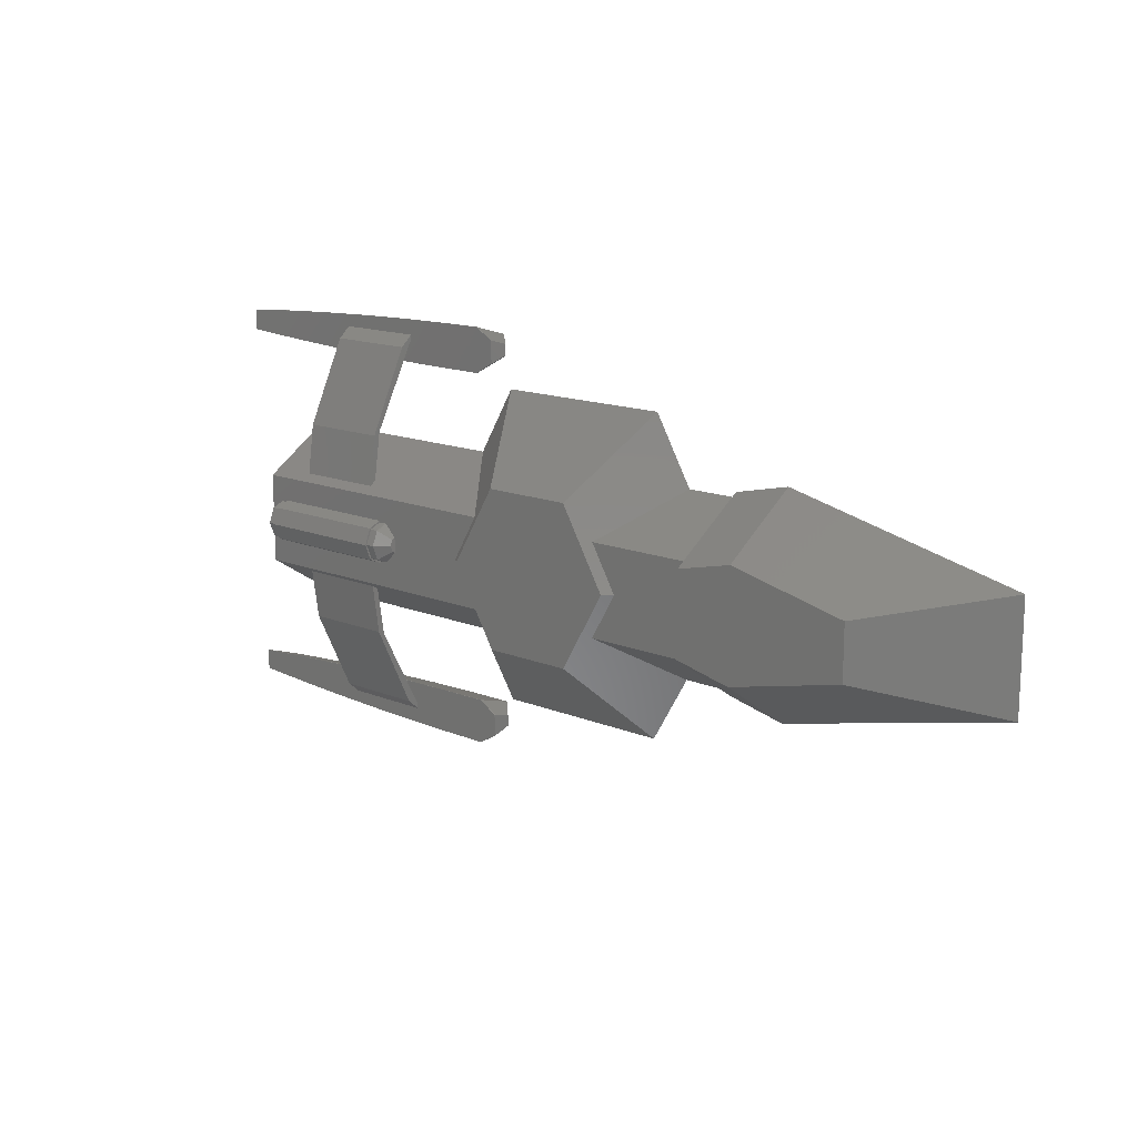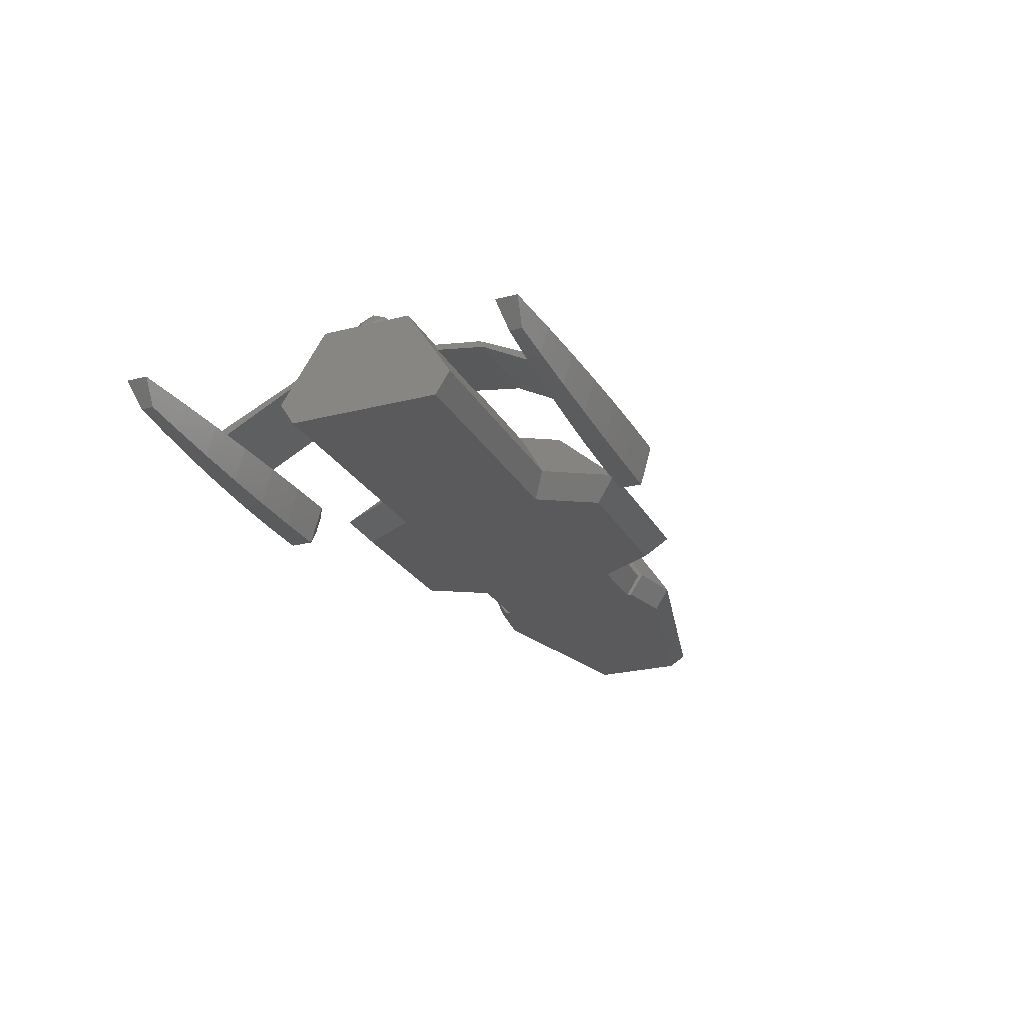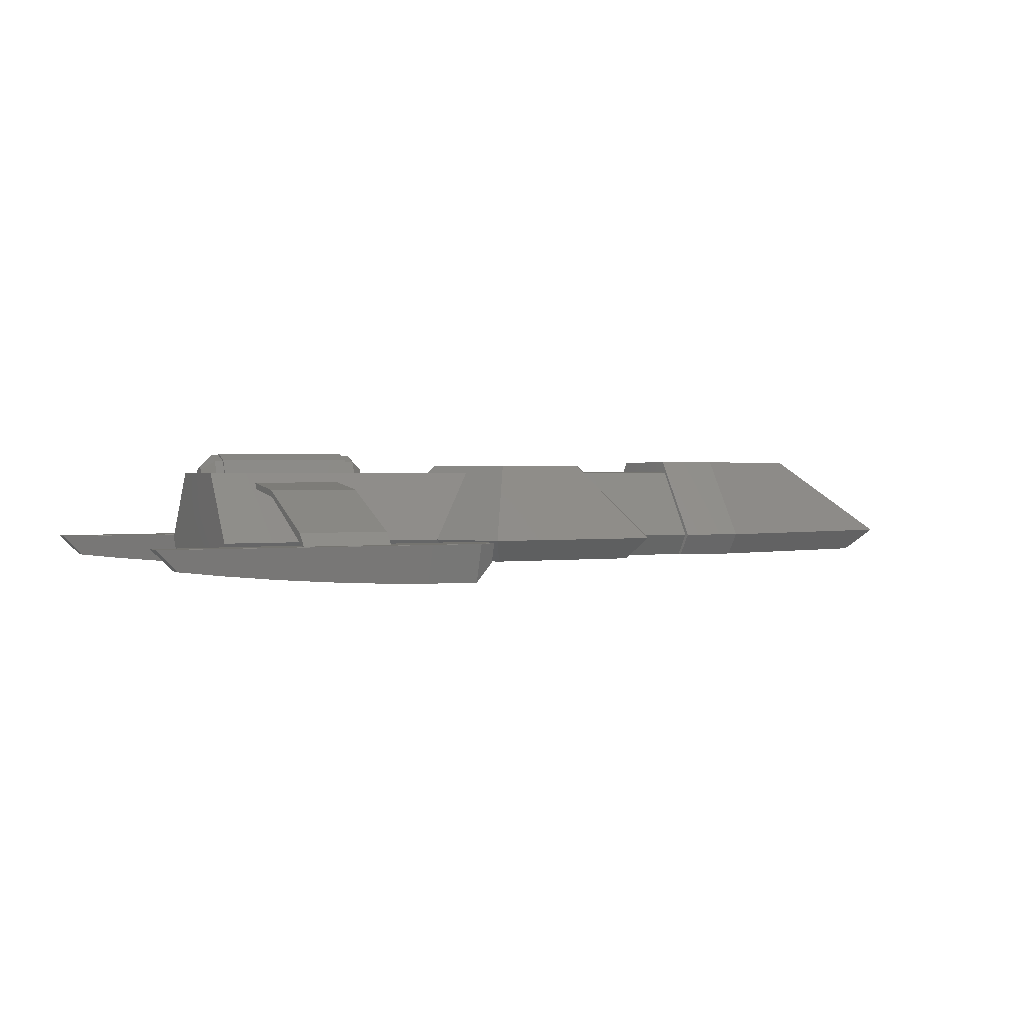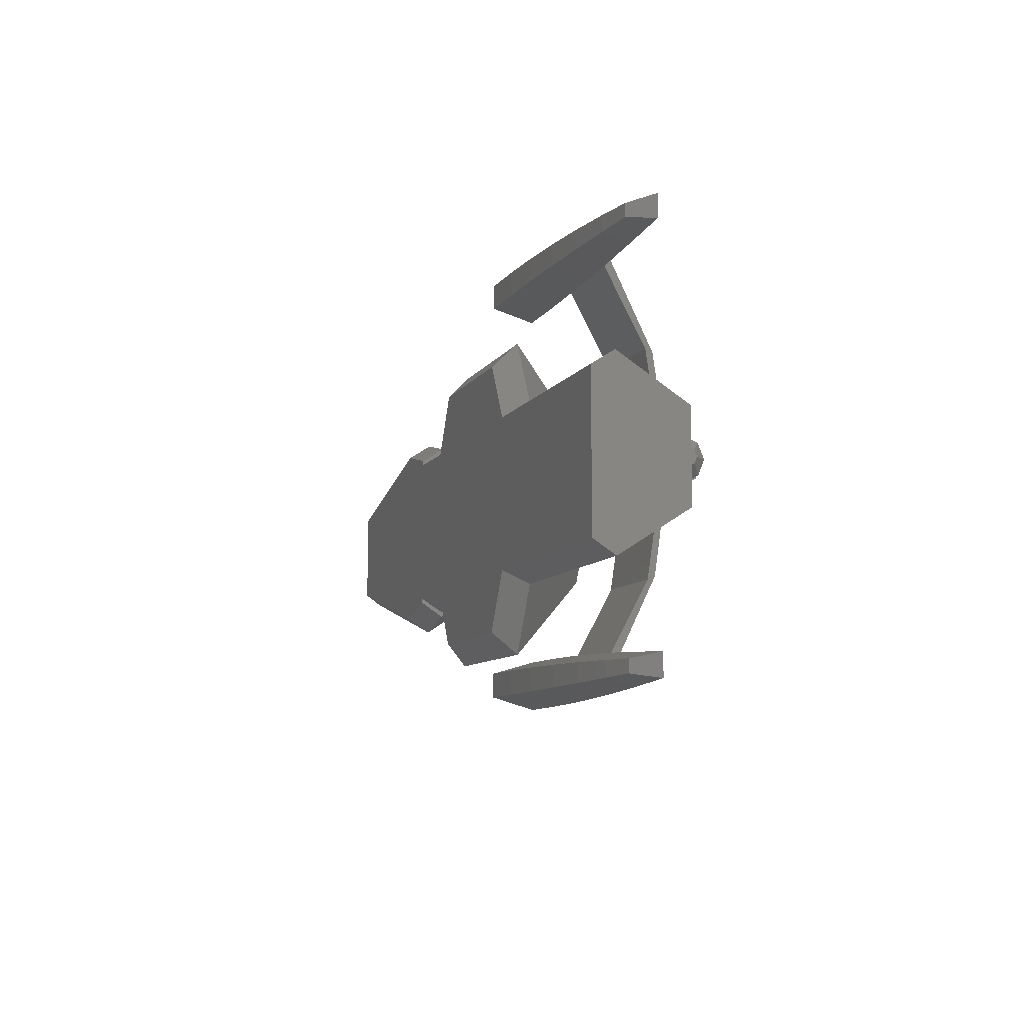
<metadata>
{"format":"stl","ext":"stl","renderer":"f3d","projection":"perspective","resolution":1024,"background":"white","views":[{"elev":14.7,"azim":41.3,"up":"+Y"},{"elev":-24.7,"azim":-67.3,"up":"+Z"},{"elev":1.4,"azim":-26.8,"up":"+Z"},{"elev":-8.4,"azim":-108.1,"up":"+Y"}]}
</metadata>
<code>
# stl→obj: 278 verts, 564 faces
v 2.453 -1.679 -0.5
v 4 1.679 -0.5
v 4 -1.679 -0.5
v 2.453 1.679 -0.5
v -2.453 -1.679 -0.5
v 2 -2.464 -0.5
v -2 -2.464 -0.5
v 1.711 -2.964 -0.5
v -2.453 1.679 -0.5
v -1.711 -2.964 -0.5
v 2 2.464 -0.5
v 1.711 2.964 -0.5
v -2 2.464 -0.5
v -1.711 2.964 -0.5
v -8 -1.679 -0.5
v -8 1.679 -0.5
v 9.018 -1.2 -0.5
v 9.732 1.035 -0.5
v 9.732 -1.035 -0.5
v 9.018 1.2 -0.5
v 5.25 -2.07 -0.5
v 5.25 2.07 -0.5
v 4 -1.781 -0.5
v 4 1.781 -0.5
v 4 -2 0
v 4 -2.111 0
v 4 2 0
v 4 2.111 0
v 4 1.2 1.381
v 4 1 1.559
v 4 0.9113 1.819
v 4 -0.9113 1.819
v 4 -1 1.559
v 4 -1.2 1.381
v 5.25 -2.4 0
v 10.45 -1.2 0
v 5.25 -1.2 1.819
v 10.45 1.2 0
v 5.25 1.2 1.819
v 5.25 2.4 0
v 7.848 0.6 1.819
v 7.848 -0.6 1.819
v -7.5 -0.4376 1.559
v -7.691 -0.4376 1.559
v -7.5 -0.4756 1.559
v -2 0.3464 1.559
v -4.038 0.167 1.559
v -2.2 0 1.559
v -4.087 0.2157 1.559
v -1.623 1 1.559
v -4.309 0.4376 1.559
v -4.5 0.4756 1.559
v -8 1 1.559
v -7.5 0.4756 1.559
v -7.691 0.4376 1.559
v -7.5 0.4376 1.559
v -7.913 0.2157 1.559
v -7.962 0.167 1.559
v -7.962 -0.167 1.559
v -4.038 -0.167 1.559
v -2 -0.3464 1.559
v -4.087 -0.2157 1.559
v -1.623 -1 1.559
v -4.309 -0.4376 1.559
v -4.5 -0.4756 1.559
v -4.5 -0.4376 1.559
v -8 -1 1.559
v -7.913 -0.2157 1.559
v -4.5 0.4376 1.559
v 2.2 0 1.559
v 2 0.3464 1.559
v 1.623 1 1.559
v 2 -0.3464 1.559
v 1.623 -1 1.559
v -5 1.142 1.338
v -2 1.309 1.078
v -2.845 2 0
v -5 1.235 1.192
v -7 1.142 1.338
v -7 1.235 1.192
v -8 2 0
v 2 1.309 1.078
v 2.845 2 0
v -2.845 -2 0
v -8 -2 0
v 2.845 -2 0
v -5 -1.142 1.338
v -7 -1.142 1.338
v -7 -1.235 1.192
v -5 -1.235 1.192
v -2 -1.309 1.078
v 2 -1.309 1.078
v -2 3.464 0
v -2 0 1.732
v 2 3.464 0
v -1 1.732 1.732
v 1 1.732 1.732
v -2 -3.464 0
v 2 -3.464 0
v 2 0 1.732
v -1 -1.732 1.732
v 1 -1.732 1.732
v -7 4.094 0.2849
v -5 2.241 1.182
v -5 4.094 0.2849
v -7 2.241 1.182
v -5 4.336 0.005262
v -7 4.336 0.005262
v -5 -2.241 1.182
v -7 -2.241 1.182
v -7 -4.336 0.005262
v -5 -4.094 0.2849
v -7 -4.094 0.2849
v -5 -4.336 0.005262
v -5 4.166 0.04245
v -5 4.193 0.005262
v -5 2.312 1.028
v -5 -2.312 1.028
v -5 -4.166 0.04245
v -5 -4.193 0.005262
v -7 4.166 0.04245
v -7 4.193 0.005262
v -7 2.312 1.028
v -7 -2.312 1.028
v -7 -4.166 0.04245
v -7 -4.193 0.005262
v -3 3.95 -0.866
v -3 4.45 -0.866
v -3 3.825 -0.433
v -4.167 3.953 -0.854
v -4.167 4.447 -0.854
v -4.167 4.693 3.146e-07
v -4.167 4.692 0.005262
v -4.16 4.692 0.005262
v -3 4.7 6.932e-07
v -3 4.698 0.005262
v -4.167 3.707 -3.146e-07
v -3 3.7 -6.932e-07
v -3 4.7 0
v -4.167 3.708 0.005262
v -3 3.7 0
v -3 3.702 0.005262
v -5.333 3.964 -0.8179
v -5.333 4.436 -0.8179
v -5.333 4.672 1.325e-07
v -5.333 4.671 0.005262
v -5.326 4.671 0.005262
v -5.333 3.728 -1.325e-07
v -5.333 3.729 0.005262
v -5.341 4.67 0.005262
v -6.5 3.981 -0.7578
v -6.5 4.419 -0.7578
v -6.5 4.638 8.45e-07
v -6.5 4.636 0.005262
v -6.5 3.763 -8.45e-07
v -6.5 3.764 0.005262
v -6.509 4.636 0.005262
v -7.667 4.006 -0.6736
v -7.667 4.394 -0.6736
v -7.667 4.589 -8.515e-07
v -7.667 3.811 8.515e-07
v -7.667 4.587 0.005262
v -7.667 3.813 0.005262
v -7.678 4.587 0.005262
v -8.833 4.037 -0.5653
v -8.833 4.363 -0.5653
v -8.833 4.526 -6.998e-07
v -8.833 4.525 0.005262
v -8.833 3.874 6.998e-07
v -8.833 3.875 0.005262
v -10 3.952 0.005262
v -10 3.95 -3.466e-07
v -10 4.45 3.466e-07
v -10 4.448 0.005262
v -9.989 4.449 0.005262
v -9.733 4.066 -0.4632
v -9.733 4.259 -0.4632
v -9.733 4.334 -0.4632
v -10 4.393 -0.1967
v -10 4.007 -0.1967
v -10.2 4.435 2.777e-07
v -10.2 4.433 0.005262
v -10.2 3.965 -2.777e-07
v -10.2 3.967 0.005262
v -2.567 4.45 0
v -2.567 4.448 0.005262
v -2.567 4.075 -0.433
v -2.567 4.325 -0.433
v -2.567 3.95 0
v -2.567 3.952 0.005262
v -3 -3.95 -0.866
v -3 -3.825 -0.433
v -3 -4.45 -0.866
v -4.167 -3.953 -0.854
v -4.167 -4.447 -0.854
v -4.16 -4.692 0.005262
v -4.167 -4.692 0.005262
v -4.167 -4.693 3.146e-07
v -3 -4.7 6.932e-07
v -3 -4.698 0.005262
v -4.167 -3.707 -3.146e-07
v -3 -3.7 -6.932e-07
v -3 -4.7 0
v -3 -3.7 0
v -4.167 -3.708 0.005262
v -3 -3.702 0.005262
v -5.333 -3.964 -0.8179
v -5.333 -4.436 -0.8179
v -5.326 -4.671 0.005262
v -5.333 -4.671 0.005262
v -5.333 -4.672 1.325e-07
v -5.333 -3.728 -1.325e-07
v -5.333 -3.729 0.005262
v -5.341 -4.67 0.005262
v -6.5 -3.981 -0.7578
v -6.5 -4.419 -0.7578
v -6.5 -4.638 8.45e-07
v -6.5 -4.636 0.005262
v -6.5 -3.763 -8.45e-07
v -6.5 -3.764 0.005262
v -6.509 -4.636 0.005262
v -7.667 -4.006 -0.6736
v -7.667 -4.394 -0.6736
v -7.667 -4.589 -8.515e-07
v -7.667 -3.811 8.515e-07
v -7.667 -4.587 0.005262
v -7.667 -3.813 0.005262
v -7.678 -4.587 0.005262
v -8.833 -4.037 -0.5653
v -8.833 -4.363 -0.5653
v -8.833 -4.526 -6.998e-07
v -8.833 -4.525 0.005262
v -8.833 -3.874 6.998e-07
v -8.833 -3.875 0.005262
v -10 -3.952 0.005262
v -10 -3.95 -3.466e-07
v -9.989 -4.449 0.005262
v -10 -4.448 0.005262
v -10 -4.45 3.466e-07
v -9.733 -4.066 -0.4632
v -9.733 -4.259 -0.4632
v -9.733 -4.334 -0.4632
v -10 -4.393 -0.1967
v -10 -4.007 -0.1967
v -10.2 -4.435 2.777e-07
v -10.2 -4.433 0.005262
v -10.2 -3.965 -2.777e-07
v -10.2 -3.967 0.005262
v -2.567 -4.448 0.005262
v -2.567 -4.45 0
v -2.567 -4.325 -0.433
v -2.567 -4.075 -0.433
v -2.567 -3.95 0
v -2.567 -3.952 0.005262
v -4.309 0.3266 1.827
v -4.038 0 1.691
v -4.309 -0.3266 1.827
v -4.038 -0.1353 1.635
v -4.309 0 1.962
v -4.5 0.3266 1.827
v -4.5 0 1.962
v -4.5 -0.3266 1.827
v -4.038 0.1353 1.635
v -7.5 0 2
v -4.5 -0.3536 1.854
v -4.5 0 2
v -7.5 -0.3536 1.854
v -7.5 0.3536 1.854
v -4.5 0.3536 1.854
v -7.5 0.3266 1.827
v -7.5 0 1.962
v -7.5 -0.3266 1.827
v -7.691 0.3266 1.827
v -7.962 0 1.691
v -7.691 0 1.962
v -7.691 -0.3266 1.827
v -7.962 0.1353 1.635
v -7.962 -0.1353 1.635
f 1 2 3
f 1 4 2
f 5 1 6
f 1 5 4
f 7 6 8
f 9 4 5
f 7 8 10
f 6 7 5
f 4 9 11
f 12 13 14
f 13 11 9
f 11 13 12
f 15 9 5
f 9 15 16
f 17 18 19
f 17 20 18
f 21 20 17
f 21 22 20
f 3 21 23
f 21 3 22
f 2 22 3
f 22 2 24
f 23 25 3
f 25 23 26
f 24 27 28
f 27 24 2
f 27 29 28
f 30 29 27
f 30 31 29
f 30 32 31
f 33 32 30
f 33 34 32
f 25 34 33
f 34 25 26
f 17 35 21
f 35 17 36
f 35 34 26
f 34 35 37
f 37 35 36
f 18 20 38
f 29 31 39
f 22 28 40
f 28 22 24
f 40 29 39
f 29 40 28
f 41 36 38
f 36 41 42
f 20 40 38
f 40 20 22
f 40 39 38
f 32 34 37
f 42 37 36
f 39 42 41
f 39 37 42
f 31 37 39
f 37 31 32
f 38 39 41
f 19 38 36
f 38 19 18
f 36 17 19
f 23 35 26
f 35 23 21
f 43 44 45
f 46 47 48
f 49 46 50
f 46 49 47
f 50 51 49
f 50 52 51
f 53 52 50
f 54 55 56
f 53 57 55
f 58 53 59
f 57 53 58
f 54 53 55
f 52 53 54
f 60 48 47
f 48 60 61
f 62 61 60
f 61 62 63
f 64 63 62
f 65 64 66
f 64 65 63
f 67 65 45
f 67 68 59
f 65 67 63
f 44 67 45
f 68 67 44
f 67 59 53
f 51 52 69
f 30 70 33
f 30 71 70
f 71 30 72
f 73 33 70
f 33 73 74
f 50 75 53
f 76 75 50
f 75 77 78
f 77 75 76
f 79 53 75
f 80 53 79
f 81 78 77
f 80 81 53
f 78 81 80
f 30 82 72
f 83 30 27
f 30 83 82
f 16 77 9
f 77 16 81
f 2 83 27
f 83 2 4
f 15 84 85
f 84 15 5
f 3 86 1
f 86 3 25
f 87 67 88
f 67 89 88
f 85 90 89
f 85 89 67
f 90 85 84
f 90 84 91
f 67 87 63
f 91 87 90
f 87 91 63
f 92 33 74
f 86 33 92
f 33 86 25
f 93 77 76
f 46 48 94
f 95 96 97
f 96 95 93
f 91 84 98
f 94 48 61
f 99 10 8
f 10 99 98
f 97 82 95
f 82 97 72
f 72 100 71
f 100 72 97
f 77 13 9
f 13 77 93
f 11 83 4
f 83 11 95
f 71 100 70
f 95 82 83
f 99 8 6
f 101 99 102
f 99 101 98
f 6 86 99
f 86 6 1
f 100 73 70
f 92 99 86
f 76 96 93
f 96 76 50
f 94 50 46
f 50 94 96
f 84 7 98
f 7 84 5
f 14 95 12
f 95 14 93
f 94 63 101
f 63 94 61
f 91 101 63
f 101 91 98
f 97 102 100
f 96 102 97
f 96 101 102
f 101 96 94
f 100 74 73
f 74 100 102
f 102 92 74
f 92 102 99
f 11 12 95
f 10 98 7
f 14 13 93
f 16 53 81
f 16 67 53
f 15 67 16
f 67 15 85
f 103 104 105
f 104 103 106
f 106 75 104
f 75 106 79
f 107 103 105
f 103 107 108
f 88 109 87
f 109 88 110
f 111 112 113
f 112 111 114
f 110 112 109
f 112 110 113
f 107 115 116
f 105 115 107
f 105 117 115
f 104 117 105
f 104 78 117
f 78 104 75
f 109 90 87
f 109 118 90
f 112 118 109
f 112 119 118
f 114 119 112
f 119 114 120
f 121 108 122
f 121 103 108
f 123 103 121
f 123 106 103
f 80 106 123
f 106 80 79
f 89 110 88
f 124 110 89
f 124 113 110
f 125 113 124
f 111 125 126
f 125 111 113
f 123 115 117
f 115 123 121
f 80 117 78
f 117 80 123
f 124 90 118
f 90 124 89
f 120 125 119
f 125 120 126
f 125 118 119
f 118 125 124
f 122 115 121
f 115 122 116
f 127 128 128
f 127 127 128
f 127 127 129
f 127 130 131
f 132 133 134
f 135 134 136
f 134 135 132
f 127 131 128
f 137 129 138
f 129 137 127
f 139 132 135
f 139 131 132
f 128 131 139
f 128 128 128
f 128 128 131
f 127 137 130
f 140 141 142
f 137 141 140
f 141 137 138
f 130 143 144
f 145 146 147
f 132 147 133
f 147 132 145
f 130 144 131
f 137 148 130
f 132 144 145
f 144 132 131
f 130 148 143
f 148 140 149
f 140 148 137
f 145 150 146
f 148 151 143
f 145 152 153
f 152 145 144
f 144 151 152
f 143 151 144
f 150 153 154
f 153 150 145
f 148 155 151
f 156 148 149
f 148 156 155
f 153 157 154
f 152 158 159
f 153 159 160
f 159 153 152
f 155 161 158
f 155 158 151
f 151 158 152
f 160 157 153
f 157 160 162
f 161 156 163
f 156 161 155
f 160 164 162
f 161 165 158
f 160 166 167
f 166 160 159
f 159 165 166
f 158 165 159
f 164 167 168
f 167 164 160
f 161 169 165
f 170 161 163
f 161 170 169
f 171 169 170
f 169 171 172
f 173 174 175
f 167 175 168
f 175 167 173
f 176 177 165
f 178 173 167
f 173 178 179
f 178 167 166
f 177 166 165
f 166 177 178
f 169 172 165
f 176 172 180
f 172 176 165
f 181 174 173
f 174 181 182
f 172 183 180
f 179 181 173
f 183 171 184
f 171 183 172
f 185 136 186
f 136 185 139
f 187 128 188
f 128 187 127
f 189 185 186
f 185 187 188
f 189 186 190
f 185 189 187
f 141 187 189
f 129 187 141
f 187 129 127
f 128 139 128
f 141 138 129
f 141 190 142
f 190 141 189
f 188 139 185
f 139 188 128
f 139 135 136
f 186 136 190
f 142 190 136
f 134 142 136
f 140 134 133
f 134 140 142
f 116 133 107
f 147 107 133
f 146 107 147
f 150 107 146
f 154 107 150
f 108 154 157
f 154 108 107
f 108 162 122
f 162 108 157
f 133 116 140
f 116 149 140
f 116 156 149
f 122 156 116
f 163 122 162
f 122 163 156
f 164 163 162
f 170 164 168
f 164 170 163
f 175 170 168
f 171 175 174
f 175 171 170
f 182 171 174
f 171 182 184
f 180 177 176
f 179 177 180
f 177 179 178
f 184 180 183
f 180 184 179
f 182 179 184
f 179 182 181
f 191 191 192
f 191 193 191
f 193 191 193
f 194 191 195
f 196 197 198
f 196 199 200
f 199 196 198
f 191 193 195
f 192 201 202
f 201 192 191
f 198 203 199
f 195 203 198
f 195 193 203
f 193 193 195
f 193 193 193
f 201 191 194
f 204 205 206
f 204 201 205
f 201 204 202
f 207 194 208
f 209 210 211
f 209 198 197
f 198 209 211
f 194 195 208
f 201 194 212
f 208 198 211
f 198 208 195
f 212 194 207
f 205 212 213
f 212 205 201
f 211 210 214
f 212 207 215
f 216 211 217
f 211 216 208
f 215 208 216
f 207 208 215
f 217 214 218
f 214 217 211
f 219 212 215
f 212 220 213
f 220 212 219
f 217 218 221
f 222 216 223
f 223 217 224
f 217 223 216
f 225 219 222
f 219 215 222
f 215 216 222
f 224 221 226
f 221 224 217
f 220 225 227
f 225 220 219
f 224 226 228
f 225 222 229
f 230 224 231
f 224 230 223
f 229 223 230
f 222 223 229
f 231 228 232
f 228 231 224
f 233 225 229
f 225 234 227
f 234 225 233
f 233 235 234
f 235 233 236
f 237 238 239
f 231 237 239
f 237 231 232
f 240 229 241
f 242 239 243
f 239 242 231
f 231 242 230
f 241 230 242
f 230 241 229
f 233 229 236
f 236 240 244
f 240 236 229
f 245 238 246
f 238 245 239
f 236 244 247
f 243 239 245
f 235 247 248
f 247 235 236
f 203 249 200
f 249 203 250
f 251 191 252
f 191 251 193
f 250 253 254
f 253 251 252
f 250 254 249
f 253 250 251
f 252 204 253
f 252 192 204
f 192 252 191
f 203 193 193
f 202 204 192
f 253 206 254
f 206 253 204
f 203 251 250
f 251 203 193
f 199 203 200
f 254 206 249
f 249 206 200
f 206 196 200
f 205 196 206
f 205 197 196
f 205 120 197
f 213 120 205
f 220 120 213
f 220 126 120
f 226 126 227
f 227 126 220
f 114 197 120
f 114 209 197
f 114 210 209
f 114 214 210
f 114 218 214
f 111 218 114
f 218 111 221
f 111 226 221
f 126 226 111
f 227 228 226
f 234 228 227
f 234 232 228
f 234 237 232
f 235 237 234
f 235 238 237
f 248 238 235
f 238 248 246
f 244 248 247
f 241 244 240
f 244 241 243
f 243 241 242
f 244 243 248
f 243 246 248
f 246 243 245
f 51 255 49
f 256 257 258
f 255 259 256
f 259 257 256
f 258 62 60
f 62 258 257
f 260 259 255
f 259 260 261
f 261 257 259
f 257 261 262
f 51 260 255
f 260 51 69
f 66 257 262
f 257 66 64
f 256 47 263
f 60 256 258
f 256 60 47
f 49 263 47
f 263 49 255
f 263 255 256
f 257 64 62
f 264 265 266
f 265 264 267
f 45 265 267
f 265 45 65
f 268 266 269
f 266 268 264
f 269 69 52
f 269 260 69
f 266 260 269
f 266 261 260
f 266 262 261
f 265 262 266
f 265 66 262
f 66 265 65
f 52 268 269
f 268 52 54
f 56 268 54
f 270 268 56
f 271 268 270
f 271 264 268
f 272 264 271
f 272 267 264
f 43 267 272
f 267 43 45
f 273 274 275
f 273 271 270
f 271 273 275
f 275 272 271
f 272 275 276
f 56 273 270
f 273 56 55
f 44 272 276
f 272 44 43
f 55 57 273
f 277 274 273
f 275 274 276
f 276 68 44
f 68 278 59
f 278 68 276
f 274 278 276
f 58 274 277
f 59 274 58
f 274 59 278
f 57 277 273
f 277 57 58

</code>
